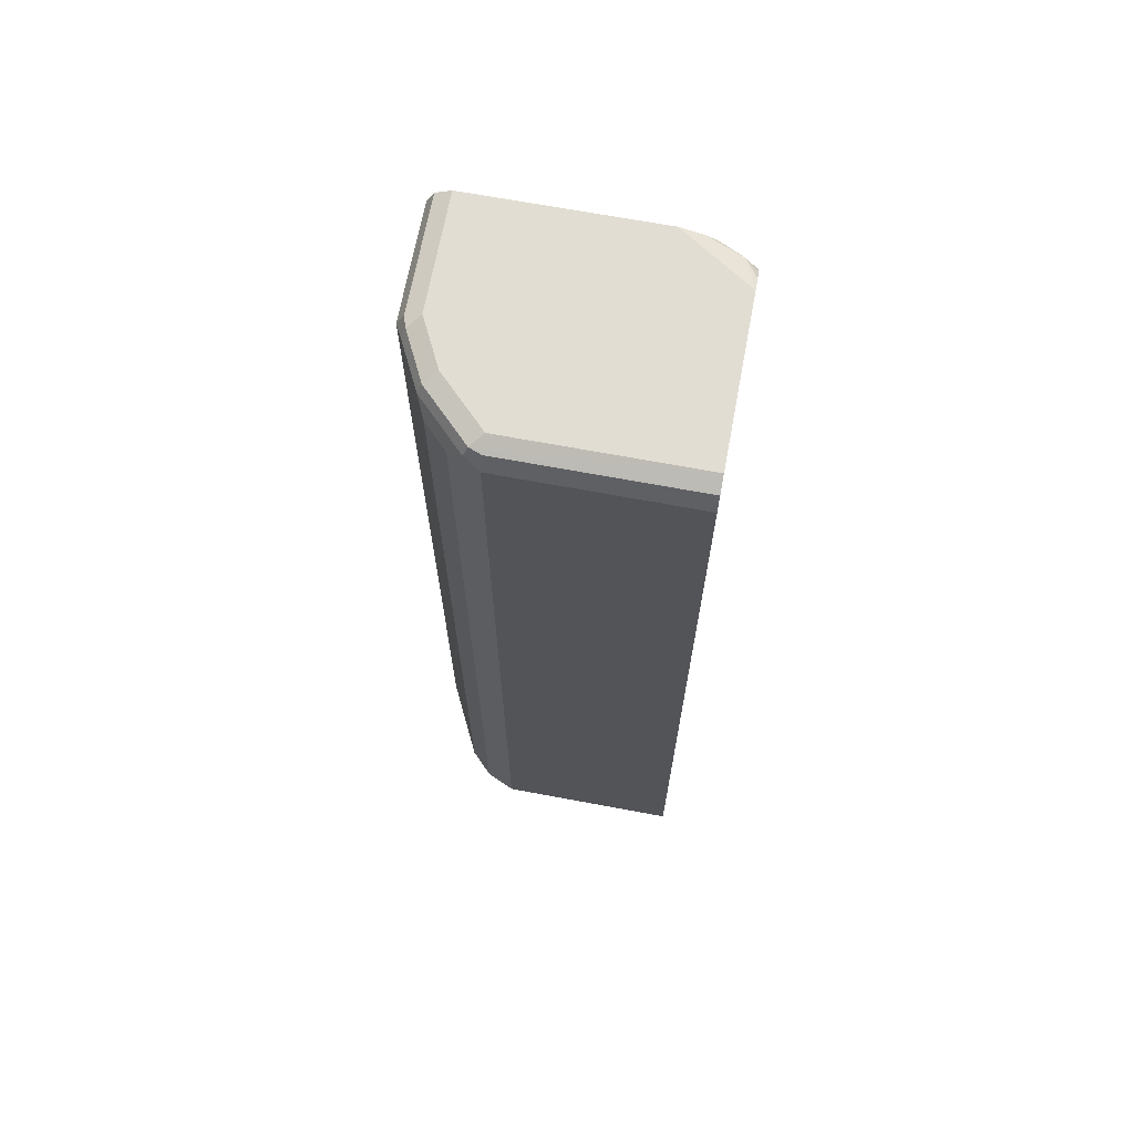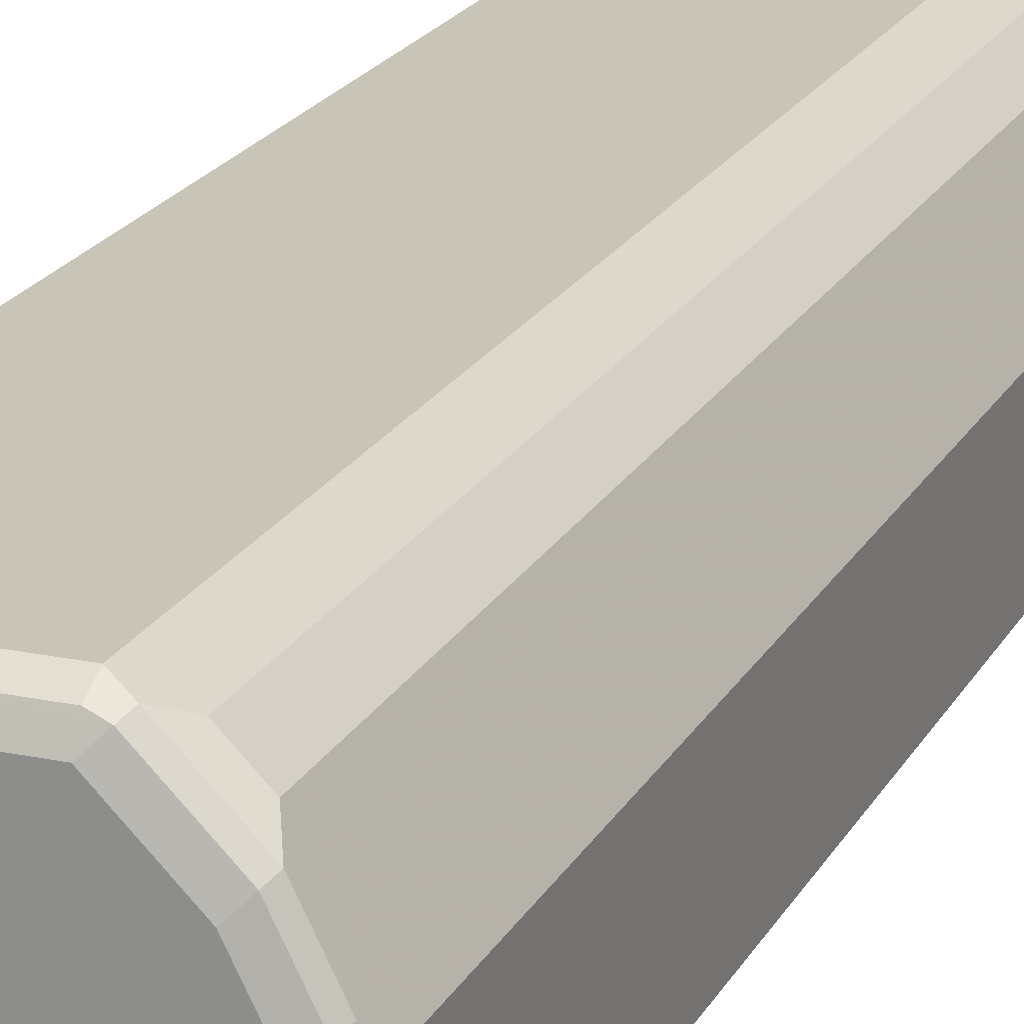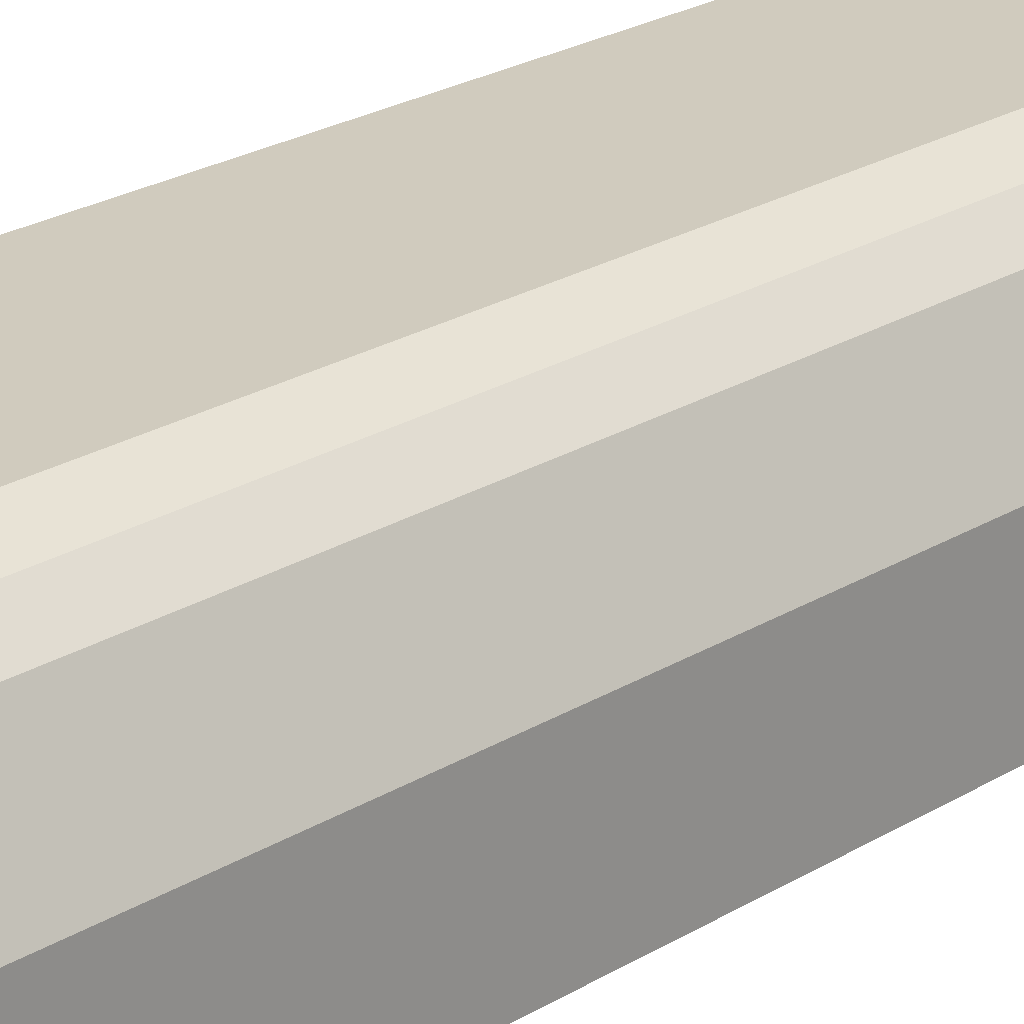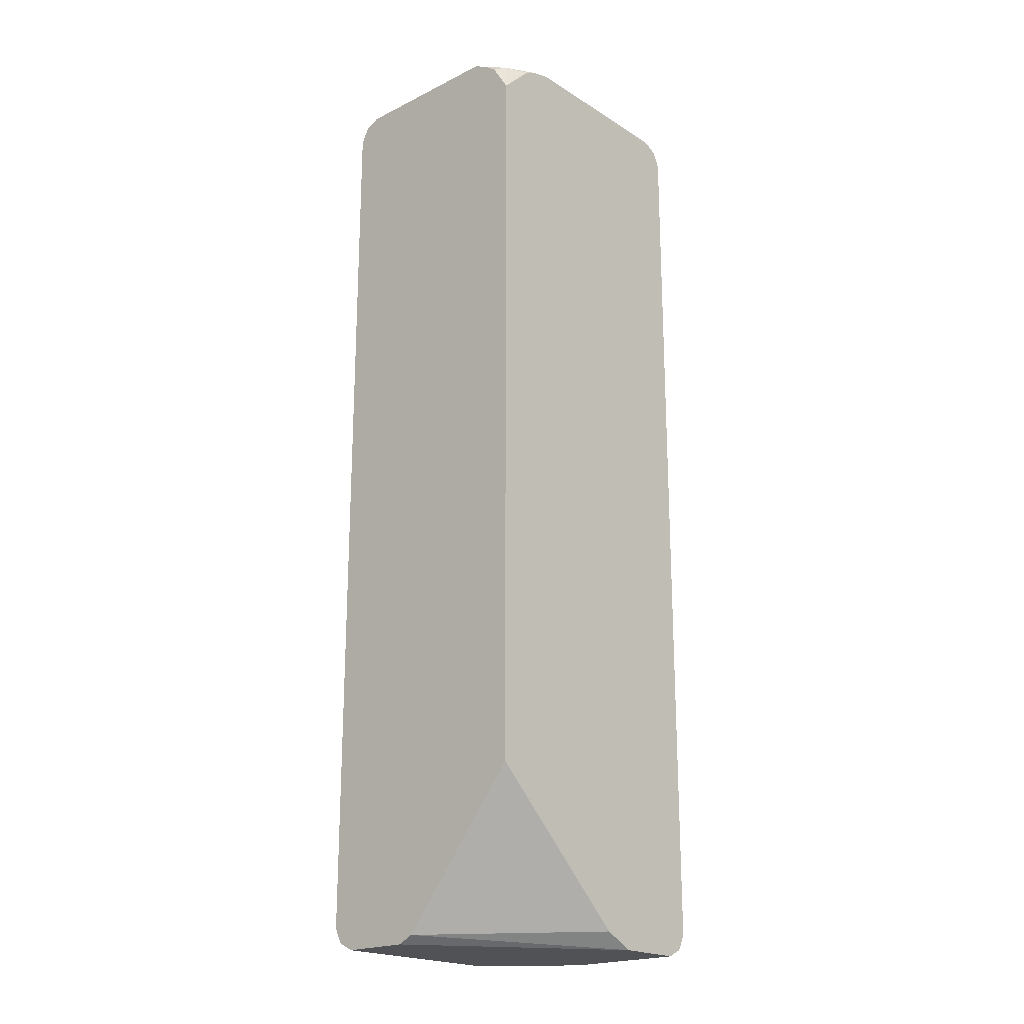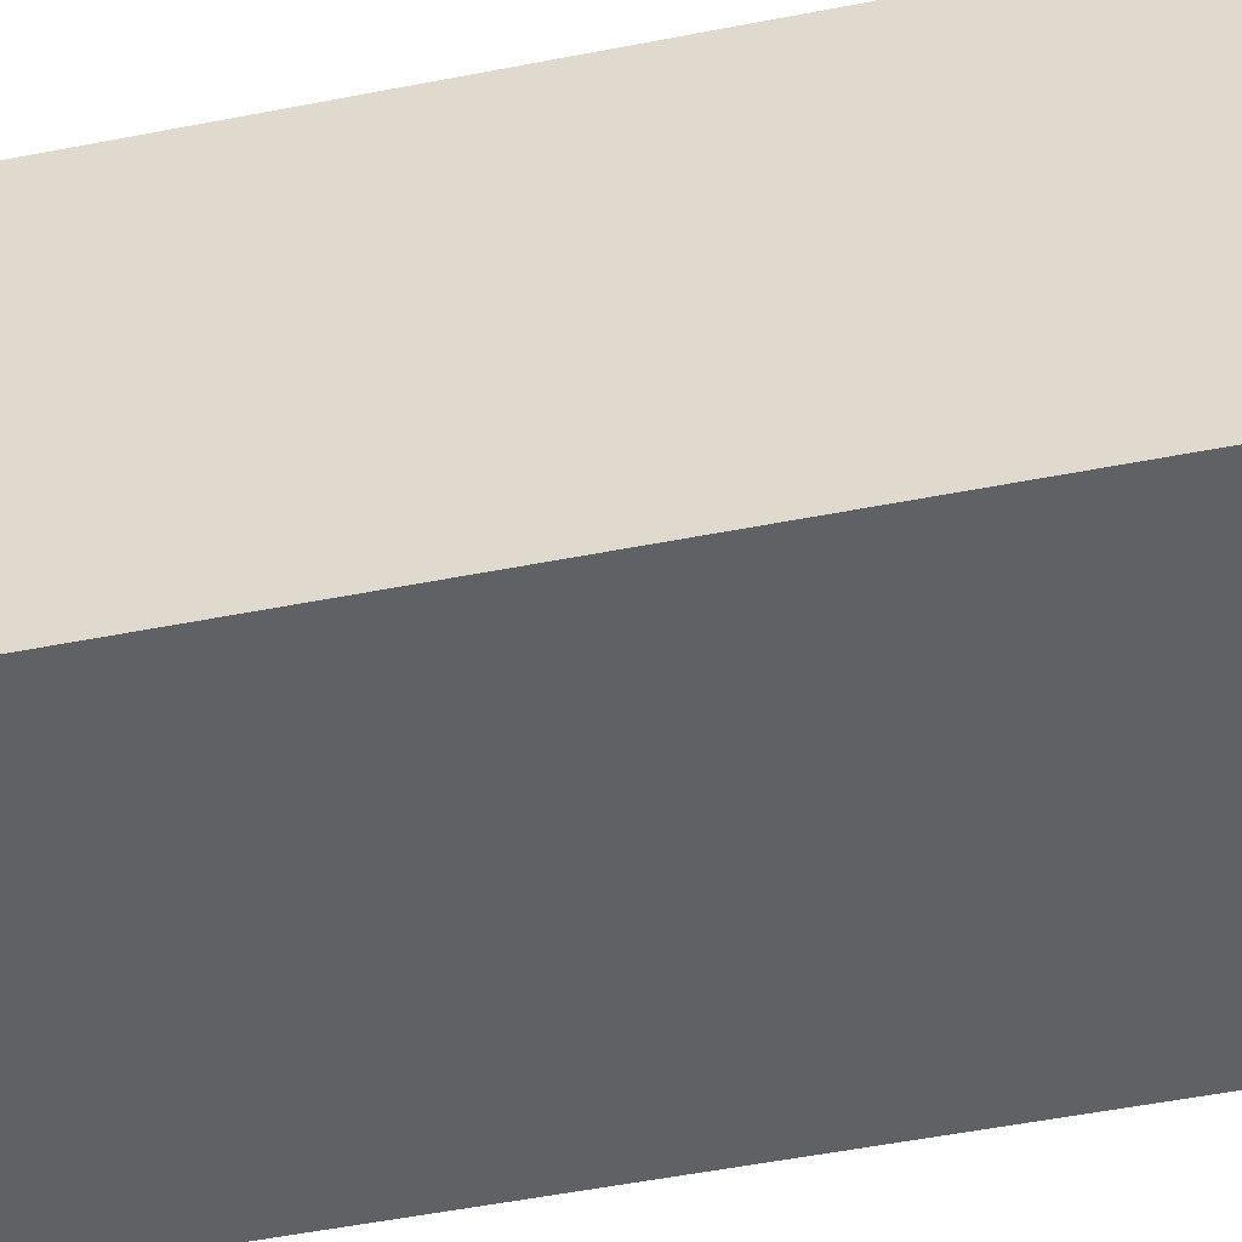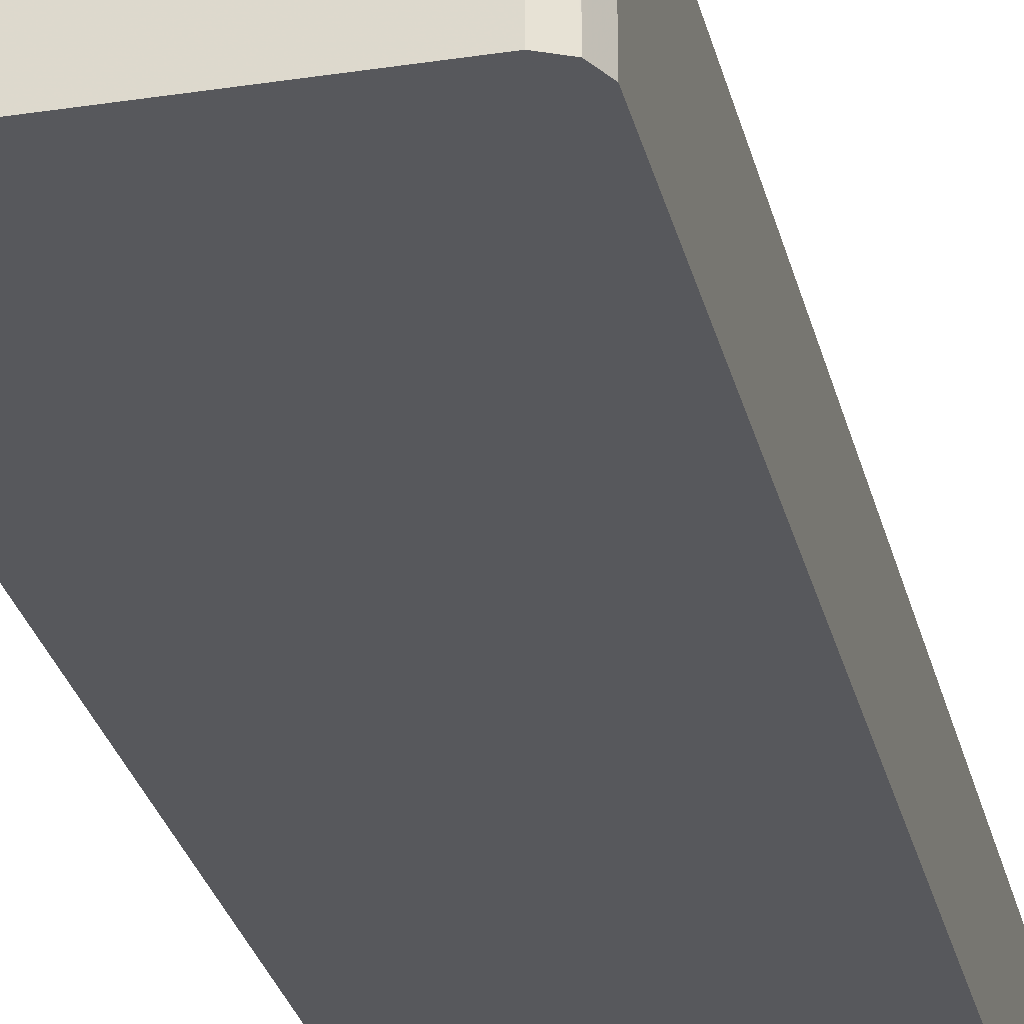
<metadata>
{"format":"obj","ext":"obj","renderer":"f3d","projection":"perspective","resolution":1024,"background":"white","views":[{"elev":68.3,"azim":-169.4,"up":"+Z"},{"elev":20.1,"azim":21.1,"up":"+Y"},{"elev":23.5,"azim":44.2,"up":"+Y"},{"elev":-20.6,"azim":-48.2,"up":"+Z"},{"elev":-45.5,"azim":-76.8,"up":"+Y"},{"elev":-28.4,"azim":13.0,"up":"+Y"}]}
</metadata>
<code>
v 0.6096 0.2872 0.3769
v 0.6096 0.4128 0.3769
v 0.6096 0.2752 0.3708
v 0.6192 0.2602 0.3679
v 0.6462 0.2514 0.3725
v 0.6633 0.2514 0.3767
v 0.664 0.2514 0.3769
v 0.7538 0.4128 0.3769
v 0.7627 0.4217 0.3724
v 0.6096 0.4243 0.3711
v 0.6096 0.265 0.3631
v 0.6096 0.2519 0.3416
v 0.61 0.2514 0.3411
v 0.628 0.2514 0.359
v 0.6371 0.2514 0.3679
v 0.8076 0.2514 0.3769
v 0.7717 0.3948 0.3769
v 0.7986 0.3859 0.3724
v 0.7657 0.4247 0.3649
v 0.7538 0.4307 0.3589
v 0.7538 0.4247 0.3708
v 0.6096 0.4247 0.3708
v 0.6096 0.2514 0.3406
v 0.8196 0.2514 0.3708
v 0.8166 0.35 0.3724
v 0.8076 0.341 0.3769
v 0.7897 0.3769 0.3769
v 0.8016 0.3888 0.3649
v 0.7956 0.4008 0.3529
v 0.7777 0.4188 0.3529
v 0.6096 0.4307 0.3589
v 0.6096 0.4305 0.3593
v 0.7538 0.4307 -0.3589
v 0.6096 0.2514 -0.2512
v 0.8196 0.2514 0.3708
v 0.8196 0.341 0.3708
v 0.8256 0.341 0.3589
v 0.8196 0.3529 0.3649
v 0.7956 0.4008 -0.3649
v 0.7777 0.4188 -0.3649
v 0.6096 0.4307 -0.3589
v 0.7627 0.4217 -0.3679
v 0.7478 0.4247 -0.3708
v 0.6096 0.347 -0.3708
v 0.7298 0.2514 -0.3649
v 0.8256 0.2514 0.3589
v 0.8256 0.341 -0.3589
v 0.8136 0.3649 -0.3649
v 0.7986 0.3859 -0.3679
v 0.7897 0.3769 -0.3769
v 0.7866 0.3918 -0.3739
v 0.7687 0.4098 -0.3739
v 0.7538 0.4128 -0.3769
v 0.6096 0.4247 -0.3708
v 0.6096 0.3589 -0.3769
v 0.7538 0.2514 -0.3769
v 0.7299 0.2514 -0.3649
v 0.8256 0.2514 -0.3589
v 0.8196 0.335 -0.3708
v 0.8166 0.35 -0.3679
v 0.8076 0.341 -0.3769
v 0.7717 0.3948 -0.3769
v 0.6096 0.4128 -0.3769
v 0.8076 0.2514 -0.3769
v 0.8196 0.2514 -0.3708
f 1 2 10
f 37 58 47
f 37 46 58
f 35 37 36
f 35 46 37
f 34 44 45
f 33 54 41
f 33 43 54
f 33 42 43
f 33 40 42
f 29 40 30
f 29 39 40
f 29 47 39
f 29 37 47
f 39 47 48
f 28 37 29
f 25 37 38
f 25 36 37
f 24 36 25
f 24 35 36
f 21 32 22
f 20 41 31
f 20 33 41
f 20 32 21
f 20 31 32
f 19 33 20
f 19 40 33
f 19 30 40
f 19 29 30
f 28 38 37
f 19 28 29
f 39 48 60
f 39 49 50
f 59 61 60
f 59 65 64
f 52 62 53
f 50 52 51
f 50 62 52
f 50 53 62
f 50 63 53
f 50 55 63
f 50 56 55
f 50 64 56
f 50 61 64
f 49 61 50
f 49 60 61
f 39 60 49
f 47 60 48
f 47 65 59
f 47 58 65
f 44 57 45
f 44 56 57
f 44 55 56
f 43 63 54
f 43 53 63
f 42 53 43
f 40 53 42
f 40 52 53
f 39 52 40
f 39 51 52
f 39 50 51
f 47 59 60
f 18 28 19
f 59 64 61
f 18 25 38
f 4 12 13
f 4 11 12
f 3 11 4
f 2 9 10
f 2 8 9
f 1 8 2
f 1 17 8
f 1 27 17
f 1 26 27
f 1 16 26
f 1 7 16
f 1 6 7
f 1 5 6
f 4 13 14
f 1 4 5
f 1 11 3
f 1 23 12
f 1 34 23
f 1 44 34
f 1 55 44
f 1 63 55
f 1 54 63
f 1 41 54
f 1 31 41
f 1 32 31
f 1 22 32
f 1 10 22
f 18 38 28
f 1 3 4
f 4 14 15
f 1 12 11
f 5 15 14
f 4 15 5
f 18 26 25
f 18 27 26
f 17 27 18
f 16 25 26
f 16 24 25
f 12 23 13
f 9 21 10
f 9 20 21
f 9 19 20
f 9 18 19
f 8 18 9
f 8 17 18
f 5 7 6
f 10 21 22
f 5 24 16
f 5 14 13
f 5 13 23
f 5 16 7
f 5 23 34
f 5 34 45
f 5 57 56
f 5 56 64
f 5 45 57
f 5 64 65
f 5 65 58
f 5 58 46
f 5 46 35
f 5 35 24

</code>
